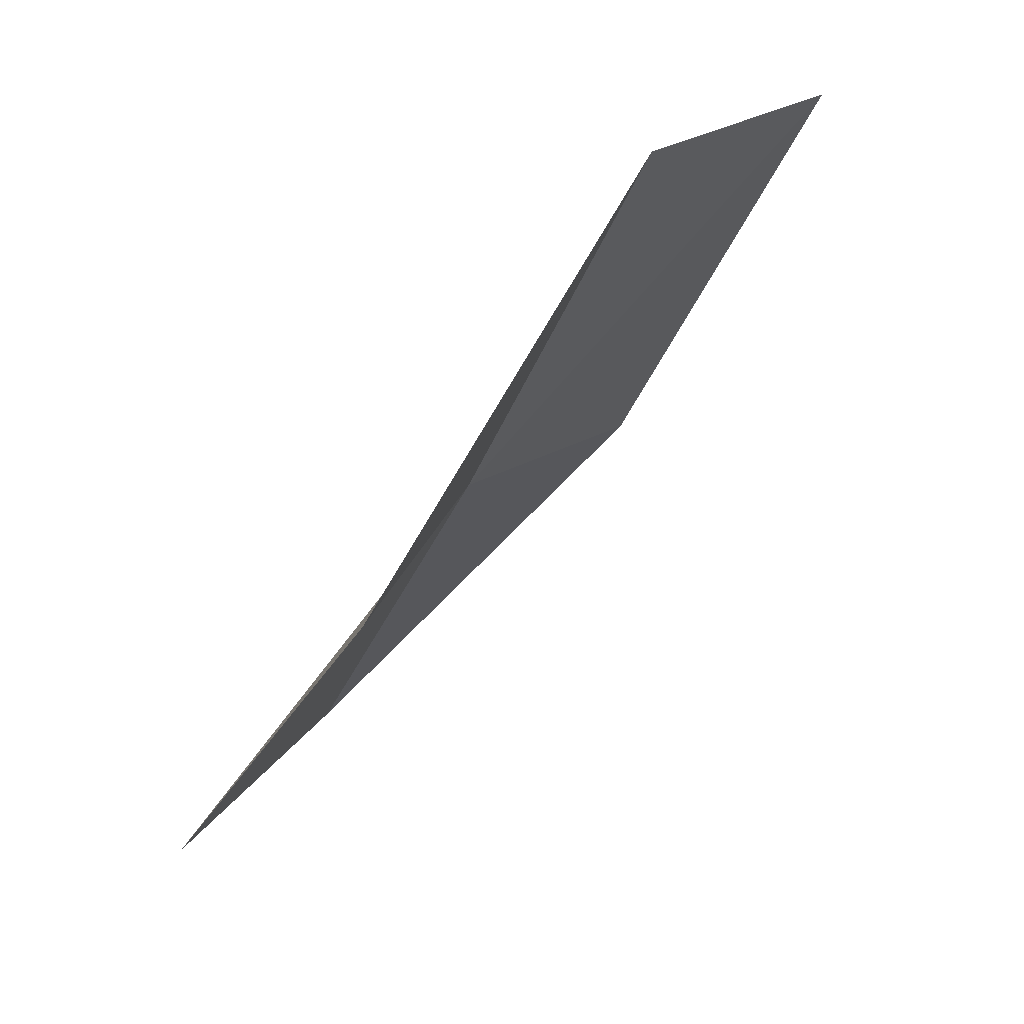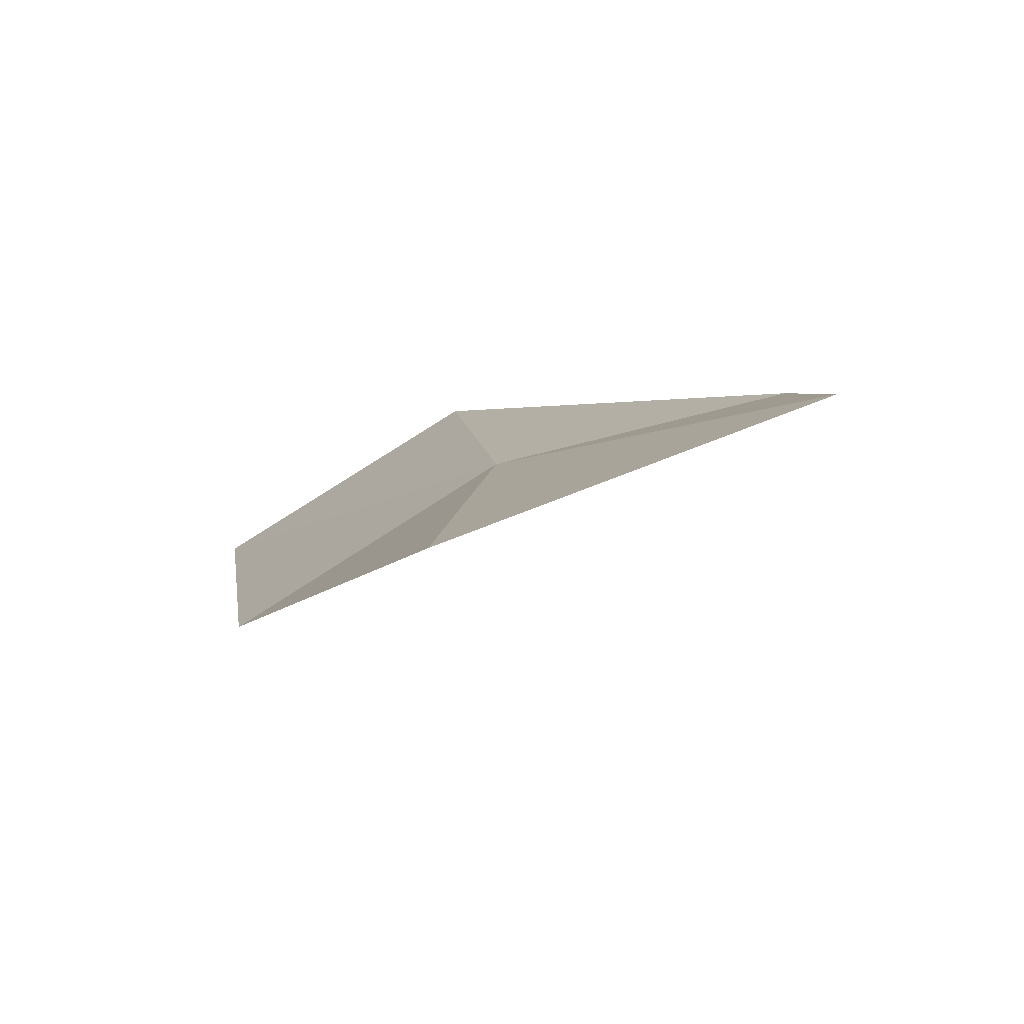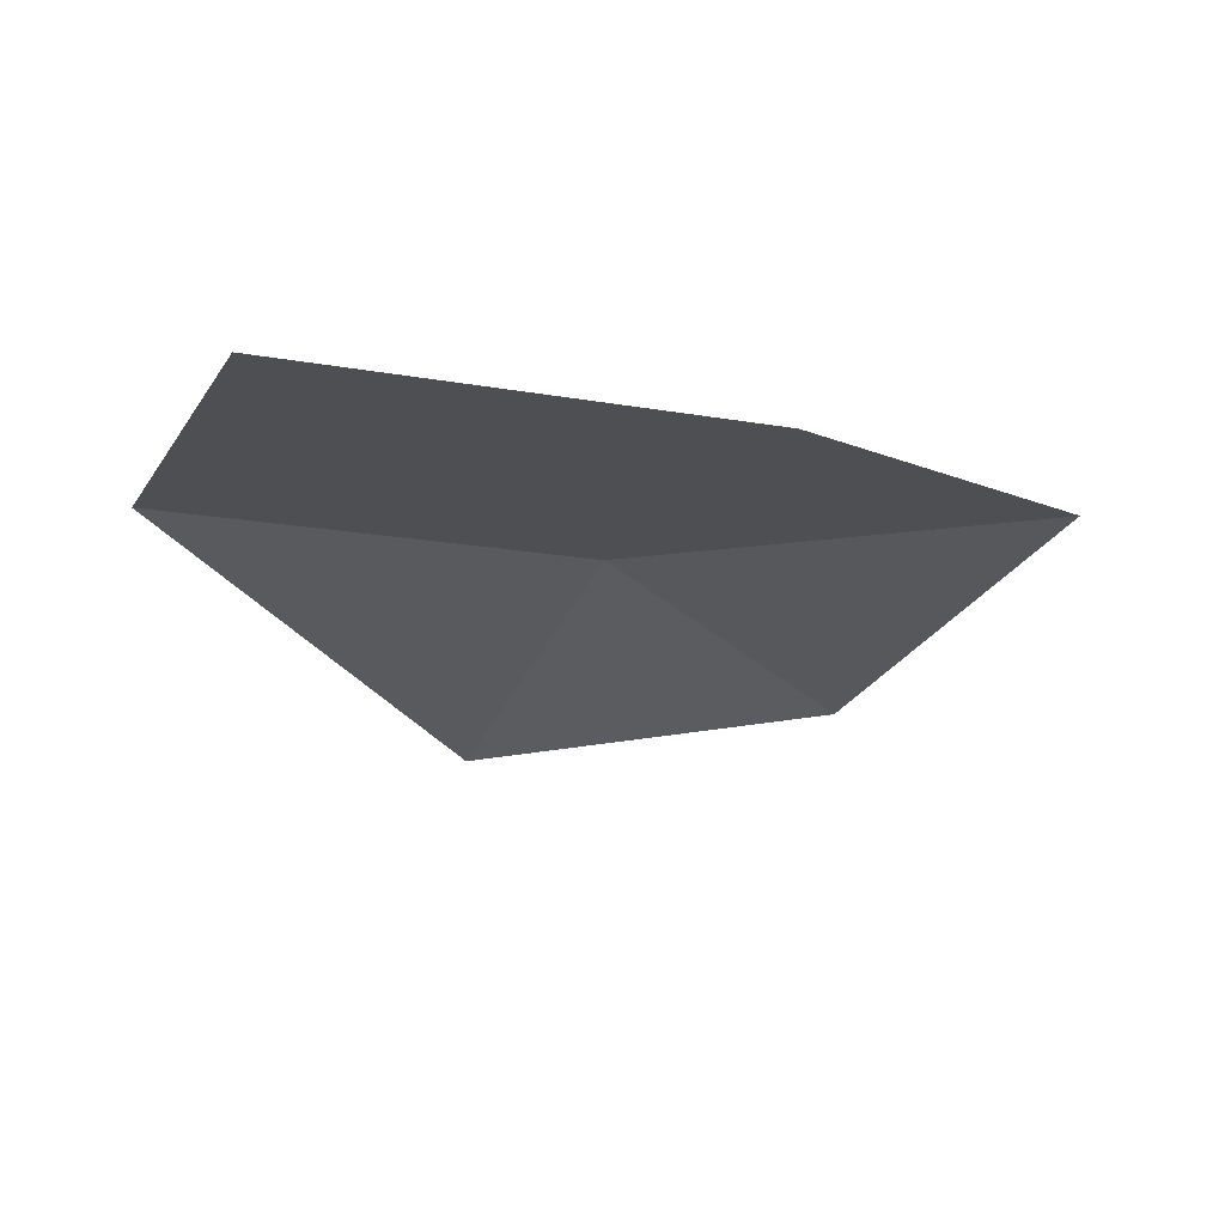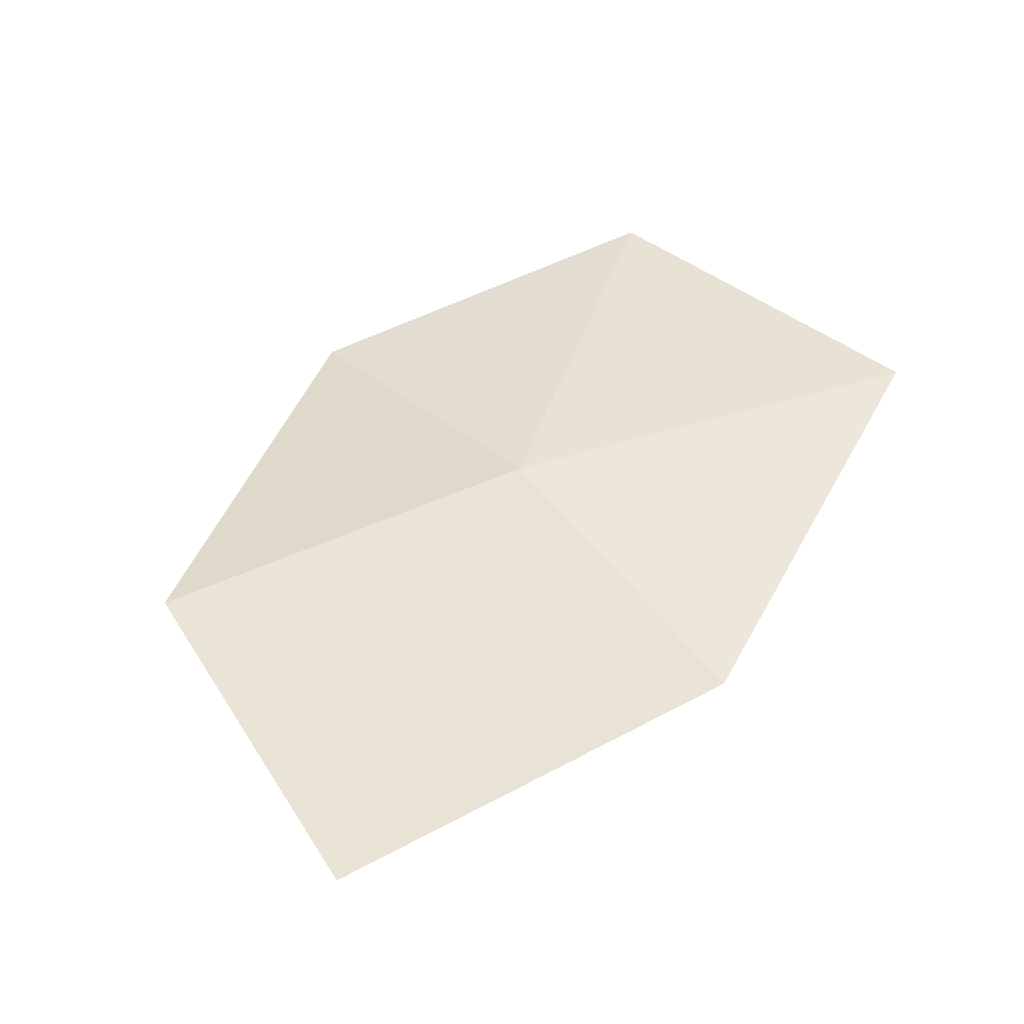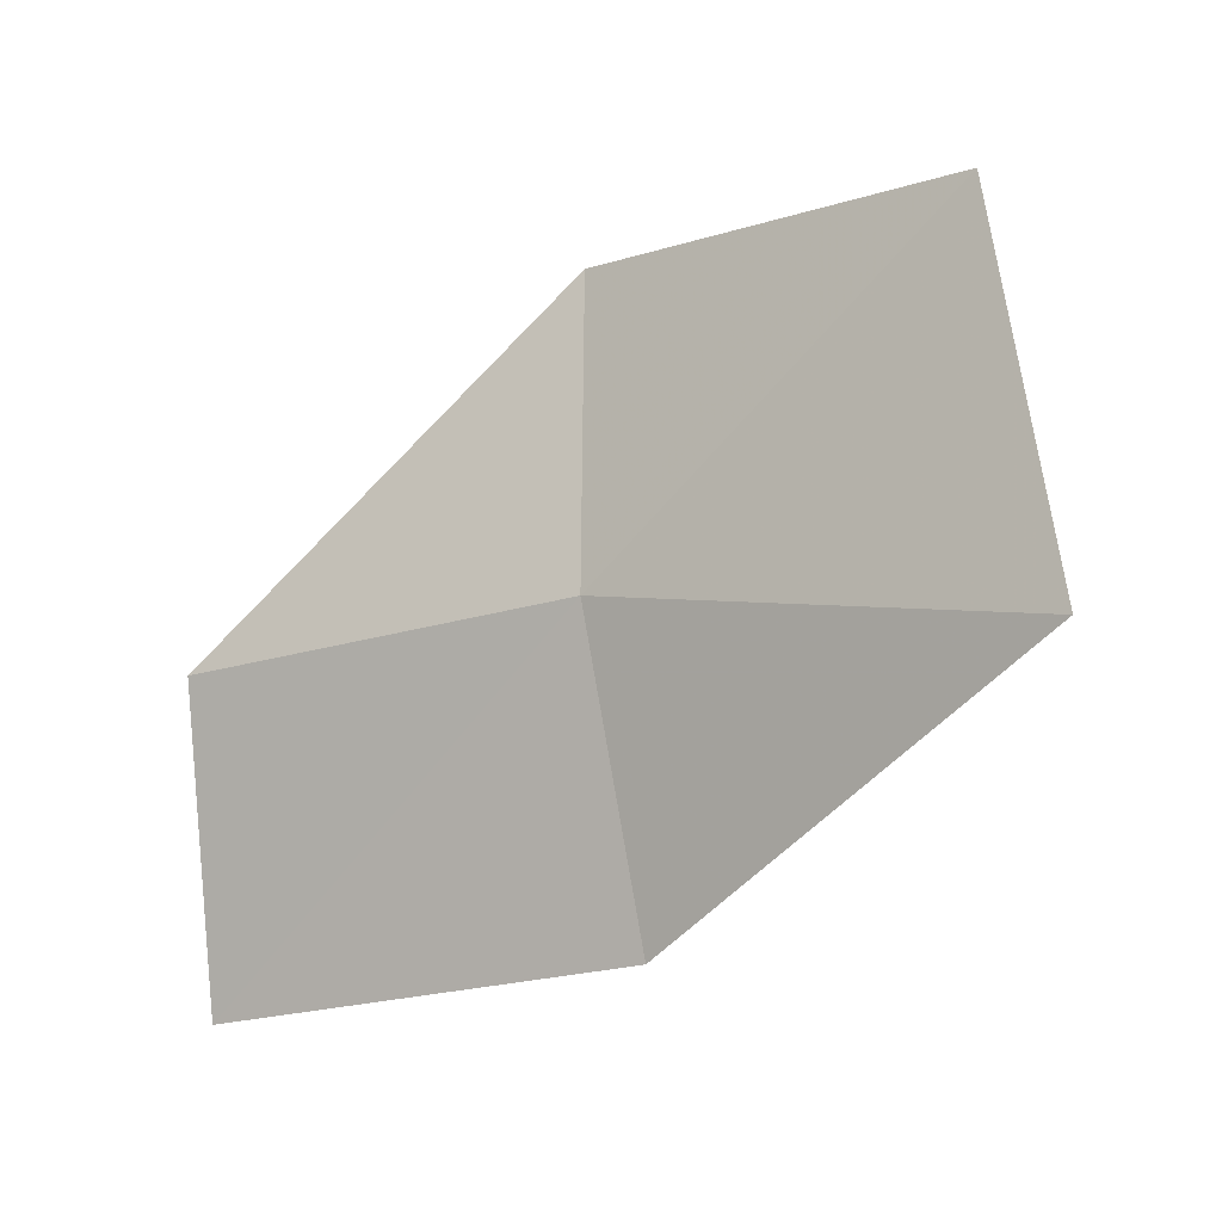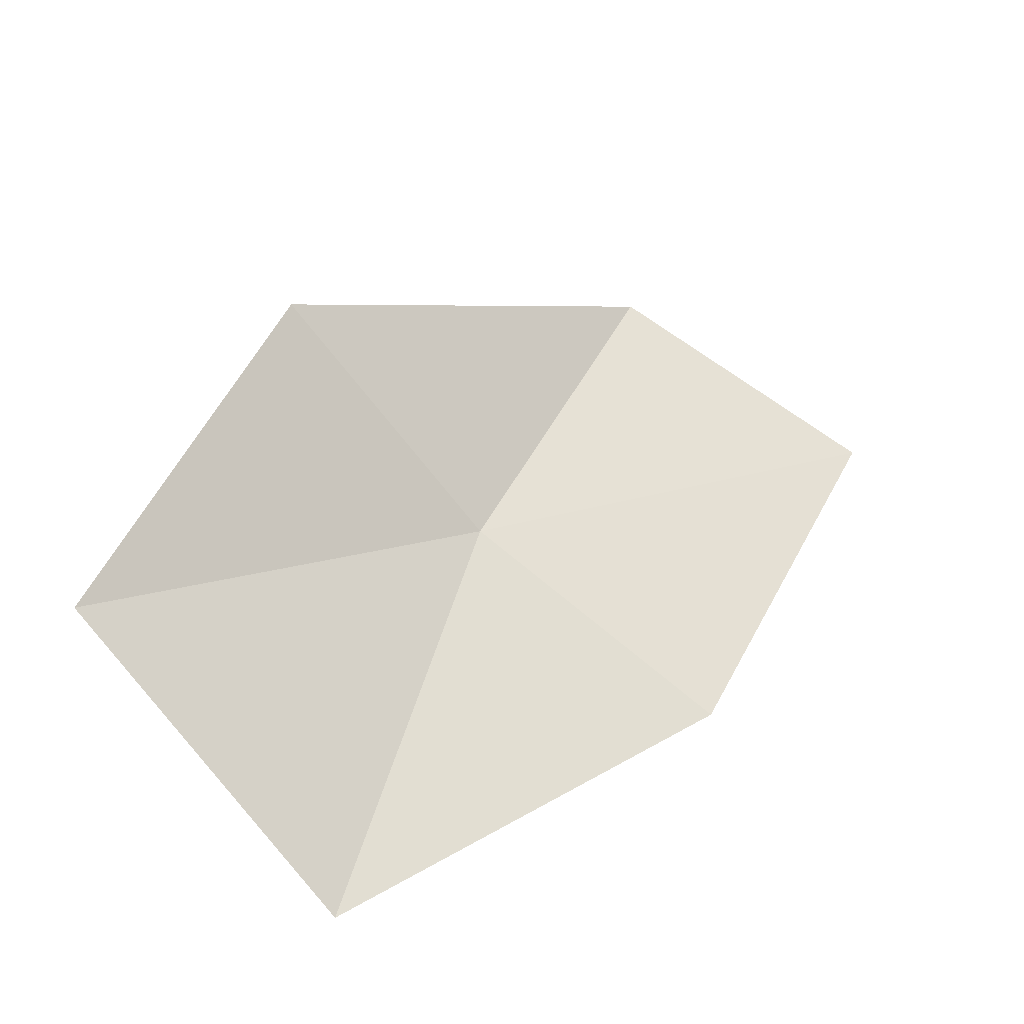
<metadata>
{"format":"obj","ext":"obj","renderer":"f3d","projection":"perspective","resolution":1024,"background":"white","views":[{"elev":39.7,"azim":-106.4,"up":"+Z"},{"elev":-56.0,"azim":154.4,"up":"+Z"},{"elev":-78.1,"azim":74.7,"up":"+Y"},{"elev":-12.6,"azim":53.1,"up":"+Y"},{"elev":34.8,"azim":105.4,"up":"+Y"},{"elev":-52.9,"azim":-85.5,"up":"+Z"}]}
</metadata>
<code>
v 8.275 -2.674 33.75
v 8.407 -2.526 33.32
v 8.462 -2.912 33.64
v 8.433 -3.117 34.07
v 8.112 -2.306 33.46
v 8.248 -2.856 34.14
v 8.014 -2.498 33.82
f 1 3 2
f 1 4 3
f 1 2 5
f 1 6 4
f 1 5 7
f 1 7 6

</code>
